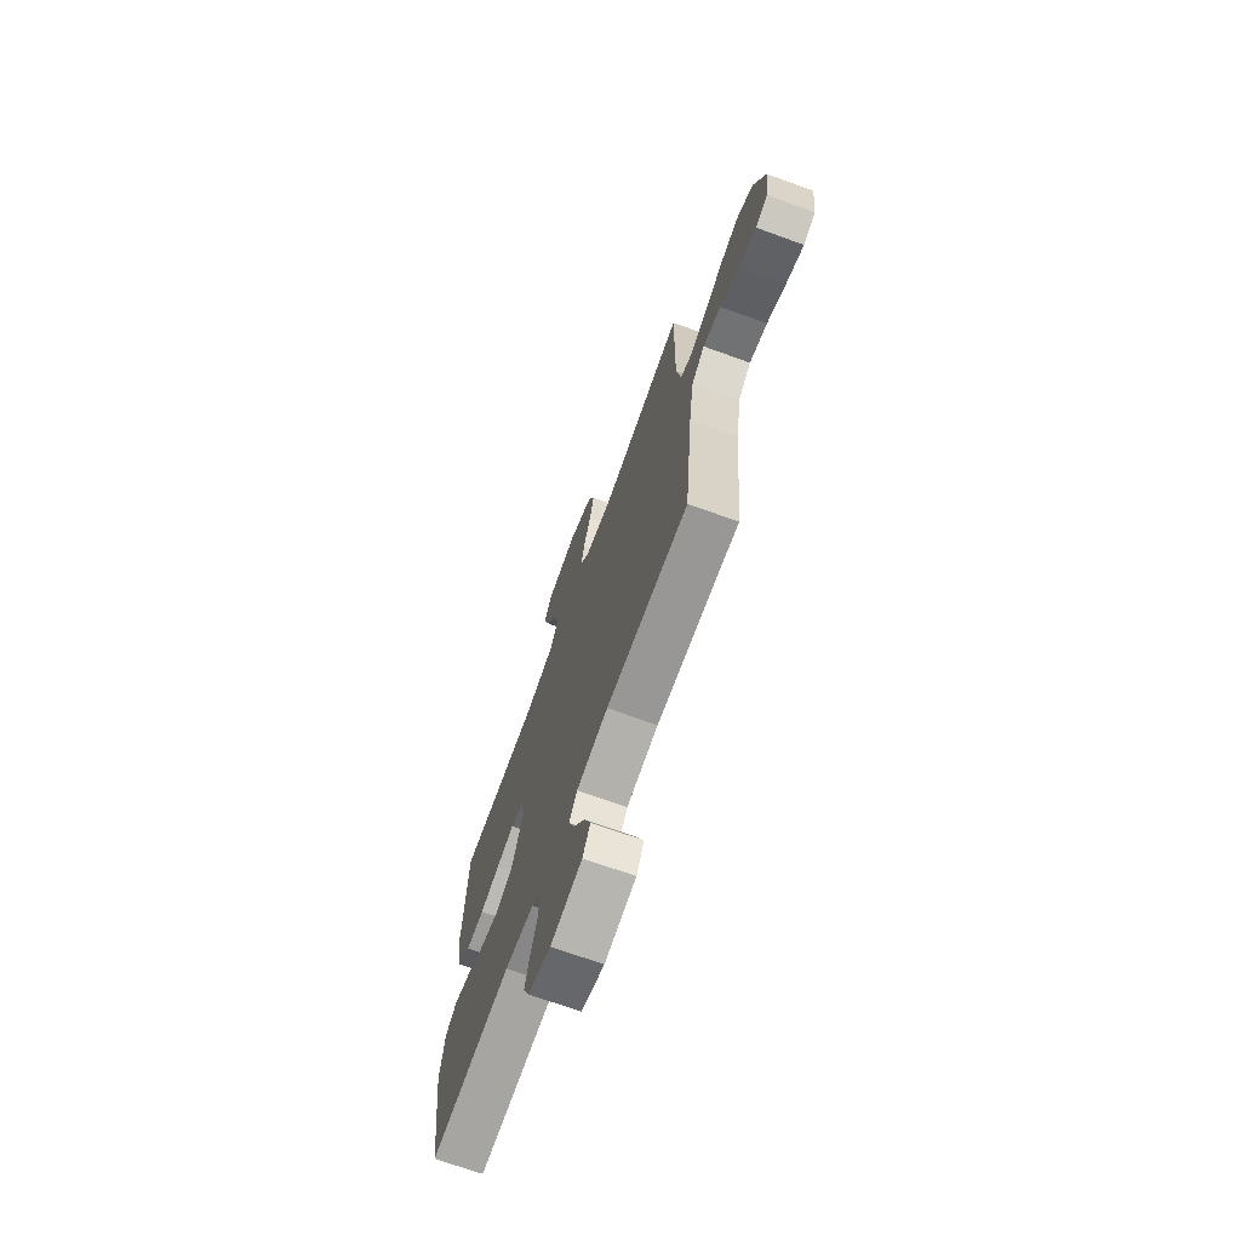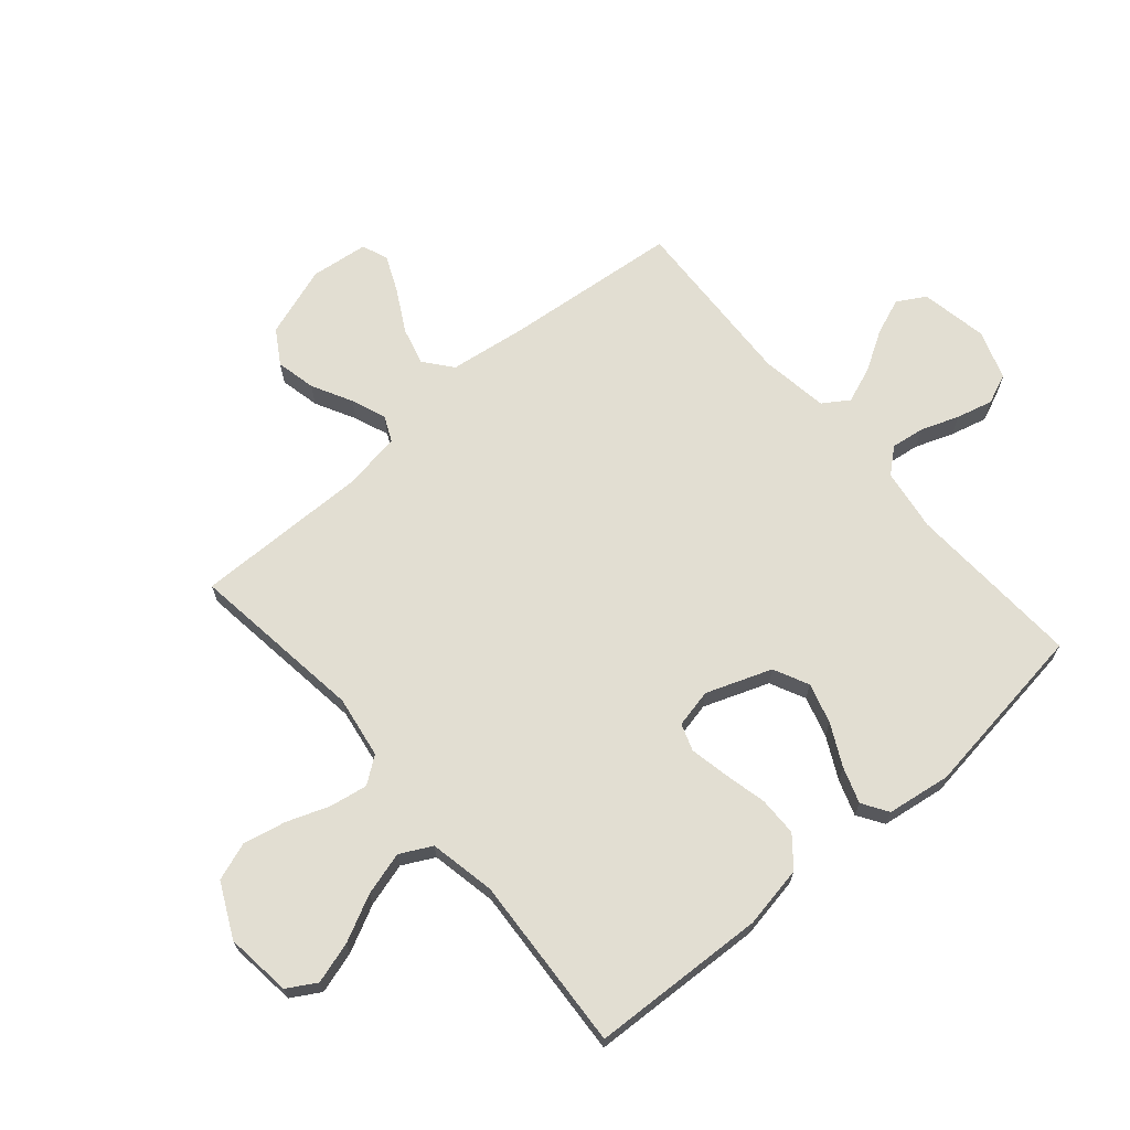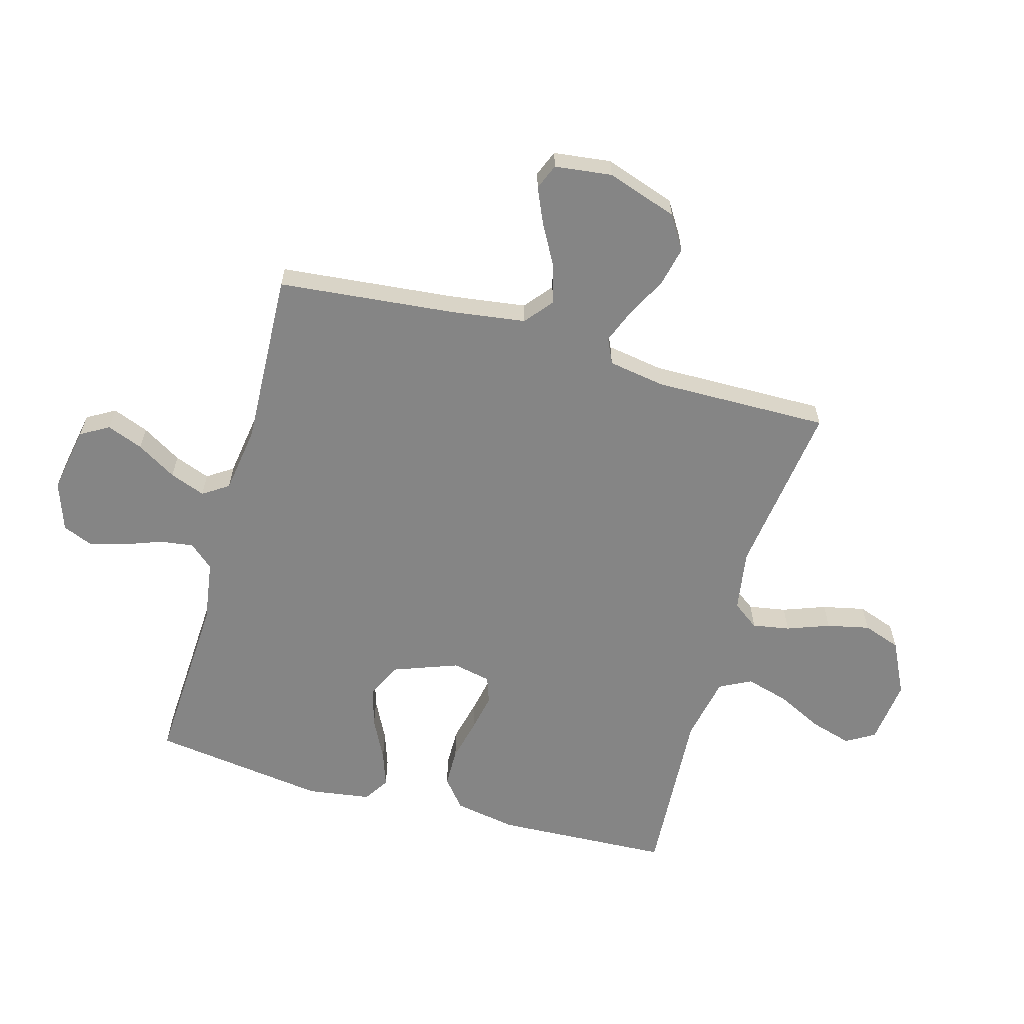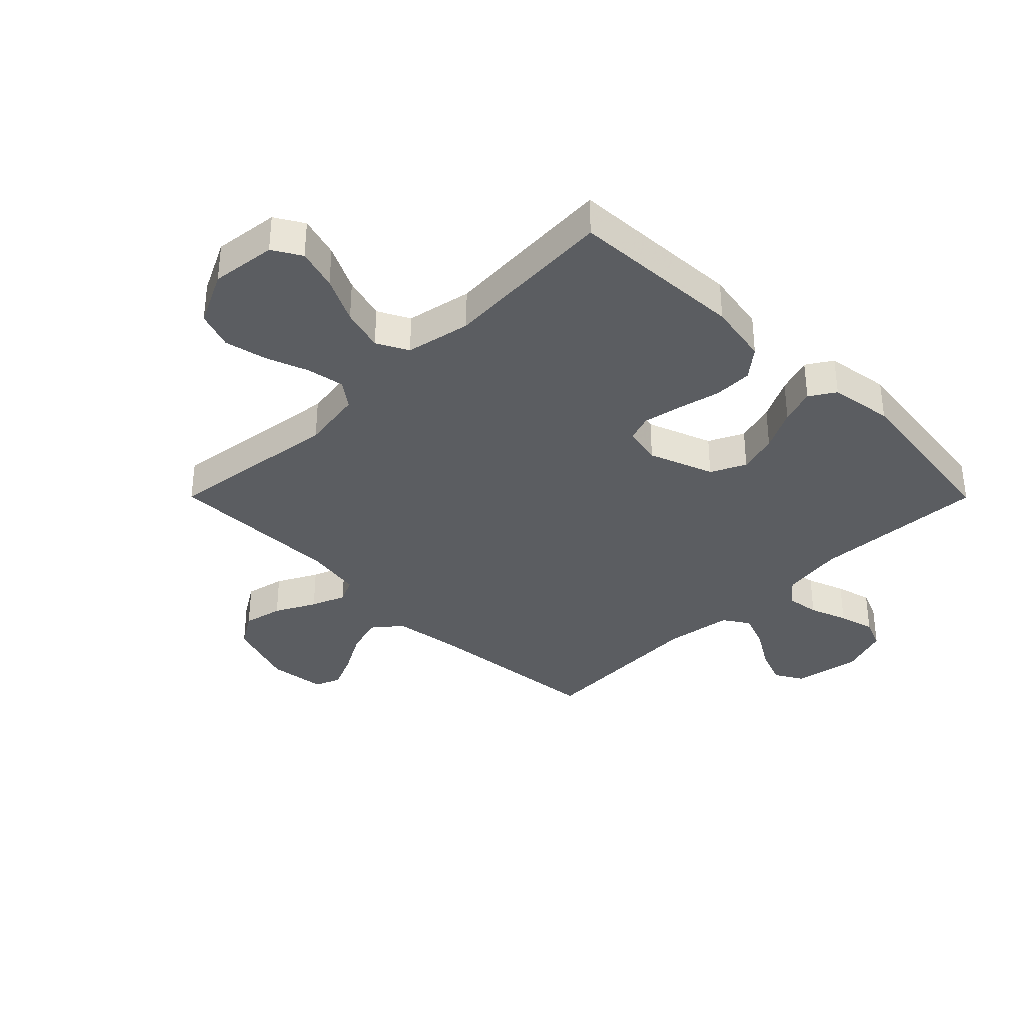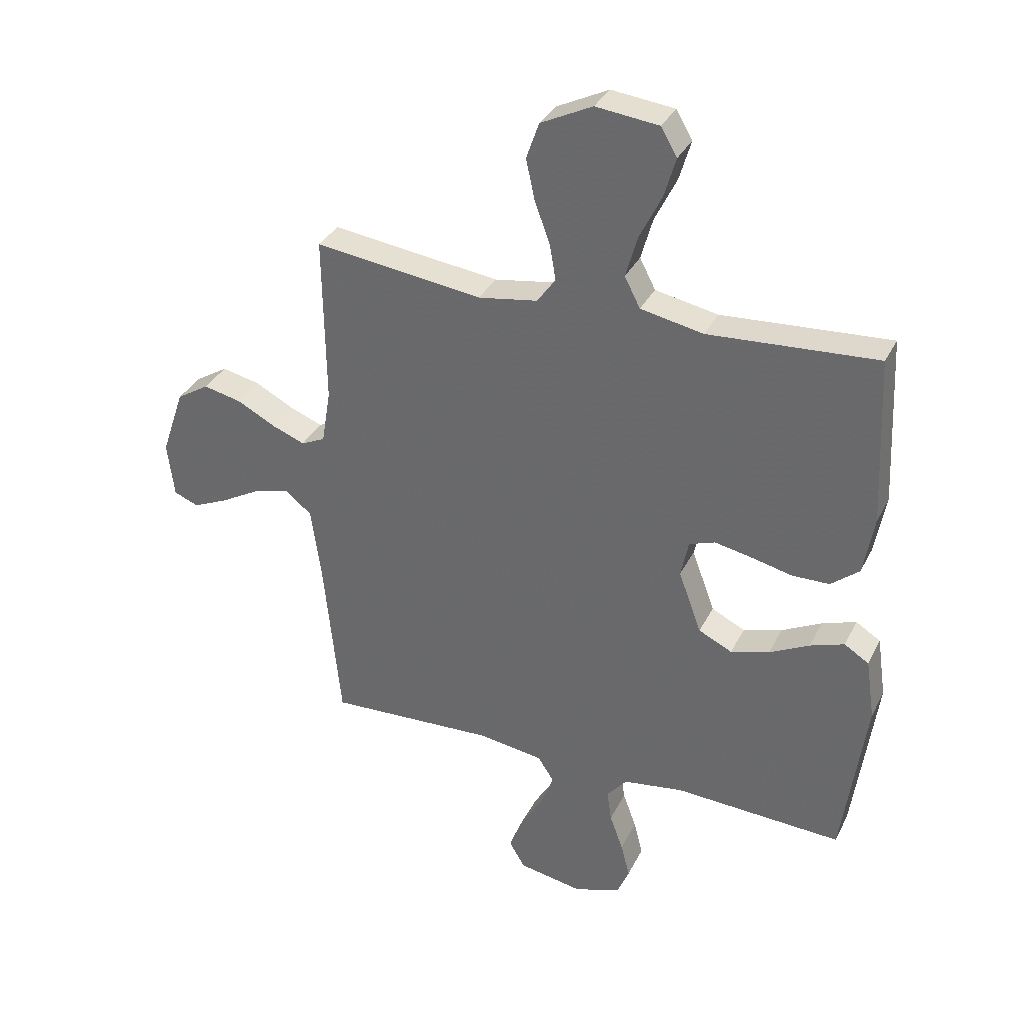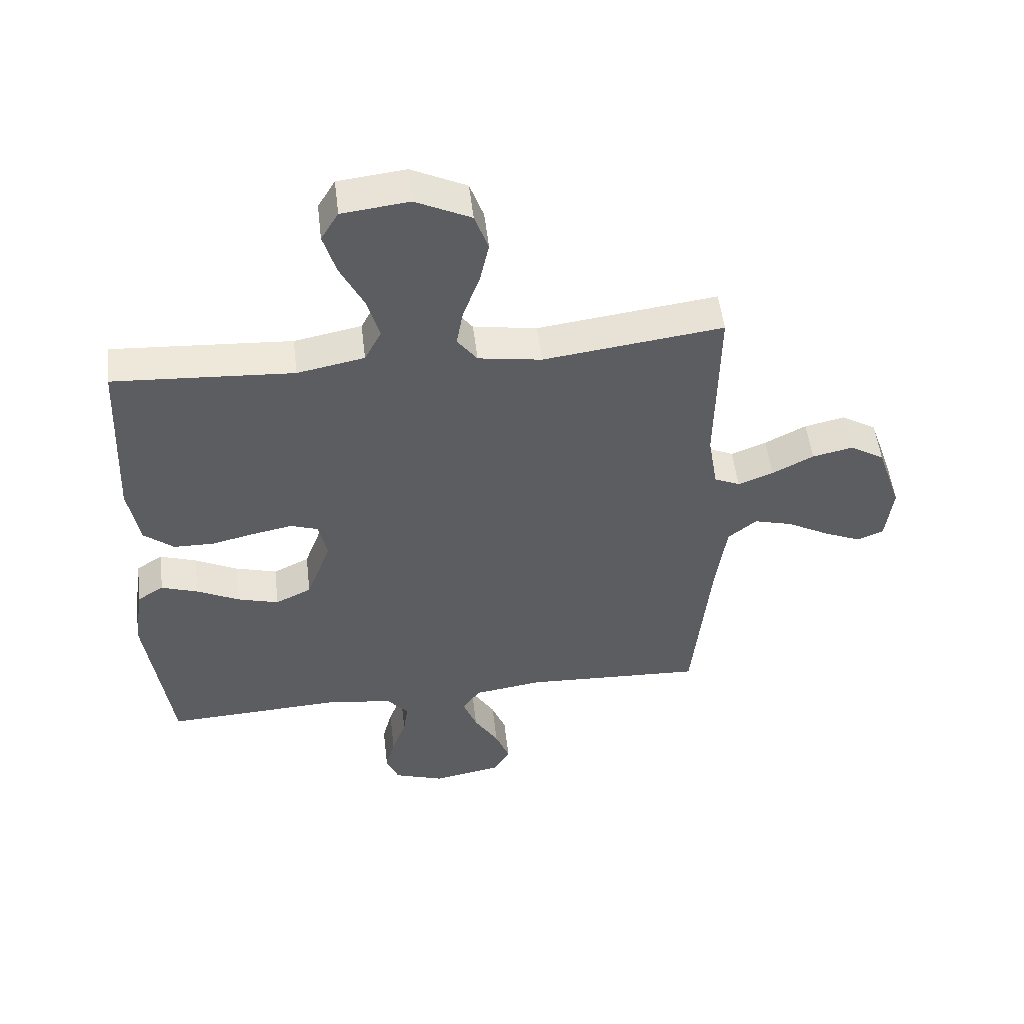
<metadata>
{"format":"obj","ext":"obj","renderer":"f3d","projection":"perspective","resolution":1024,"background":"white","views":[{"elev":-70.8,"azim":-109.9,"up":"+Z"},{"elev":68.0,"azim":49.3,"up":"+Y"},{"elev":-61.7,"azim":-105.7,"up":"+Y"},{"elev":-35.5,"azim":44.9,"up":"+Y"},{"elev":33.8,"azim":23.5,"up":"+Z"},{"elev":52.1,"azim":173.3,"up":"+Z"}]}
</metadata>
<code>
v -0.5 0.07 -0.5
v -0.53 0.07 -0.2
v -0.548 0.07 -0.07
v -0.596 0.07 -0.031
v -0.661 0.07 -0.049
v -0.731 0.07 -0.088
v -0.794 0.07 -0.116
v -0.838 0.07 -0.098
v -0.85 0.07 0
v -0.809 0.07 0.121
v -0.751 0.07 0.157
v -0.683 0.07 0.142
v -0.614 0.07 0.106
v -0.555 0.07 0.083
v -0.512 0.07 0.103
v -0.496 0.07 0.2
v -0.5 0.07 0.5
v -0.2 0.07 0.461
v -0.094 0.07 0.478
v -0.061 0.07 0.523
v -0.072 0.07 0.587
v -0.099 0.07 0.66
v -0.115 0.07 0.733
v -0.092 0.07 0.798
v 0 0.07 0.843
v 0.112 0.07 0.83
v 0.141 0.07 0.781
v 0.12 0.07 0.71
v 0.081 0.07 0.631
v 0.06 0.07 0.557
v 0.088 0.07 0.503
v 0.2 0.07 0.481
v 0.5 0.07 0.5
v 0.514 0.07 0.2
v 0.495 0.07 0.094
v 0.445 0.07 0.053
v 0.378 0.07 0.052
v 0.305 0.07 0.069
v 0.239 0.07 0.082
v 0.193 0.07 0.066
v 0.179 0.07 0
v 0.22 0.07 -0.111
v 0.28 0.07 -0.14
v 0.349 0.07 -0.12
v 0.42 0.07 -0.084
v 0.481 0.07 -0.063
v 0.525 0.07 -0.091
v 0.541 0.07 -0.2
v 0.5 0.07 -0.5
v 0.2 0.07 -0.485
v 0.093 0.07 -0.501
v 0.057 0.07 -0.543
v 0.065 0.07 -0.6
v 0.089 0.07 -0.665
v 0.105 0.07 -0.727
v 0.084 0.07 -0.778
v 0 0.07 -0.807
v -0.115 0.07 -0.786
v -0.143 0.07 -0.738
v -0.119 0.07 -0.676
v -0.078 0.07 -0.608
v -0.055 0.07 -0.547
v -0.084 0.07 -0.503
v -0.2 0.07 -0.486
v -0.5 0 -0.5
v -0.53 0 -0.2
v -0.548 0 -0.07
v -0.596 0 -0.031
v -0.661 0 -0.049
v -0.731 0 -0.088
v -0.794 0 -0.116
v -0.838 0 -0.098
v -0.85 0 0
v -0.809 0 0.121
v -0.751 0 0.157
v -0.683 0 0.142
v -0.614 0 0.106
v -0.555 0 0.083
v -0.512 0 0.103
v -0.496 0 0.2
v -0.5 0 0.5
v -0.2 0 0.461
v -0.094 0 0.478
v -0.061 0 0.523
v -0.072 0 0.587
v -0.099 0 0.66
v -0.115 0 0.733
v -0.092 0 0.798
v 0 0 0.843
v 0.112 0 0.83
v 0.141 0 0.781
v 0.12 0 0.71
v 0.081 0 0.631
v 0.06 0 0.557
v 0.088 0 0.503
v 0.2 0 0.481
v 0.5 0 0.5
v 0.514 0 0.2
v 0.495 0 0.094
v 0.445 0 0.053
v 0.378 0 0.052
v 0.305 0 0.069
v 0.239 0 0.082
v 0.193 0 0.066
v 0.179 0 0
v 0.22 0 -0.111
v 0.28 0 -0.14
v 0.349 0 -0.12
v 0.42 0 -0.084
v 0.481 0 -0.063
v 0.525 0 -0.091
v 0.541 0 -0.2
v 0.5 0 -0.5
v 0.2 0 -0.485
v 0.093 0 -0.501
v 0.057 0 -0.543
v 0.065 0 -0.6
v 0.089 0 -0.665
v 0.105 0 -0.727
v 0.084 0 -0.778
v 0 0 -0.807
v -0.115 0 -0.786
v -0.143 0 -0.738
v -0.119 0 -0.676
v -0.078 0 -0.608
v -0.055 0 -0.547
v -0.084 0 -0.503
v -0.2 0 -0.486
f 58 59 60 61
f 58 61 62
f 57 58 62
f 56 57 62
f 53 54 55 56
f 52 53 56 62
f 51 52 62 63
f 47 48 49 50
f 44 45 46 47
f 43 44 47 50
f 42 43 50 51
f 35 36 37 38
f 35 38 39
f 32 33 34 35
f 31 32 35 39
f 30 31 39 40
f 26 27 28 29
f 26 29 30
f 25 26 30
f 24 25 30
f 21 22 23 24
f 20 21 24 30
f 19 20 30 40
f 16 17 18
f 15 16 18 19
f 10 11 12 13
f 10 13 14
f 9 10 14
f 8 9 14
f 5 6 7 8
f 4 5 8 14
f 3 4 14 15
f 64 1 2
f 41 42 51 63
f 40 41 63 64
f 15 19 40 64
f 2 3 15 64
f 125 124 123 122
f 126 125 122
f 126 122 121
f 126 121 120
f 120 119 118 117
f 126 120 117 116
f 127 126 116 115
f 114 113 112 111
f 111 110 109 108
f 114 111 108 107
f 115 114 107 106
f 102 101 100 99
f 103 102 99
f 99 98 97 96
f 103 99 96 95
f 104 103 95 94
f 93 92 91 90
f 94 93 90
f 94 90 89
f 94 89 88
f 88 87 86 85
f 94 88 85 84
f 104 94 84 83
f 82 81 80
f 83 82 80 79
f 77 76 75 74
f 78 77 74
f 78 74 73
f 78 73 72
f 72 71 70 69
f 78 72 69 68
f 79 78 68 67
f 66 65 128
f 127 115 106 105
f 128 127 105 104
f 128 104 83 79
f 128 79 67 66
f 1 65 66 2
f 2 66 67 3
f 3 67 68 4
f 4 68 69 5
f 5 69 70 6
f 6 70 71 7
f 7 71 72 8
f 8 72 73 9
f 9 73 74 10
f 10 74 75 11
f 11 75 76 12
f 12 76 77 13
f 13 77 78 14
f 14 78 79 15
f 15 79 80 16
f 16 80 81 17
f 17 81 82 18
f 18 82 83 19
f 19 83 84 20
f 20 84 85 21
f 21 85 86 22
f 22 86 87 23
f 23 87 88 24
f 24 88 89 25
f 25 89 90 26
f 26 90 91 27
f 27 91 92 28
f 28 92 93 29
f 29 93 94 30
f 30 94 95 31
f 31 95 96 32
f 32 96 97 33
f 33 97 98 34
f 34 98 99 35
f 35 99 100 36
f 36 100 101 37
f 37 101 102 38
f 38 102 103 39
f 39 103 104 40
f 40 104 105 41
f 41 105 106 42
f 42 106 107 43
f 43 107 108 44
f 44 108 109 45
f 45 109 110 46
f 46 110 111 47
f 47 111 112 48
f 48 112 113 49
f 49 113 114 50
f 50 114 115 51
f 51 115 116 52
f 52 116 117 53
f 53 117 118 54
f 54 118 119 55
f 55 119 120 56
f 56 120 121 57
f 57 121 122 58
f 58 122 123 59
f 59 123 124 60
f 60 124 125 61
f 61 125 126 62
f 62 126 127 63
f 63 127 128 64
f 64 128 65 1

</code>
